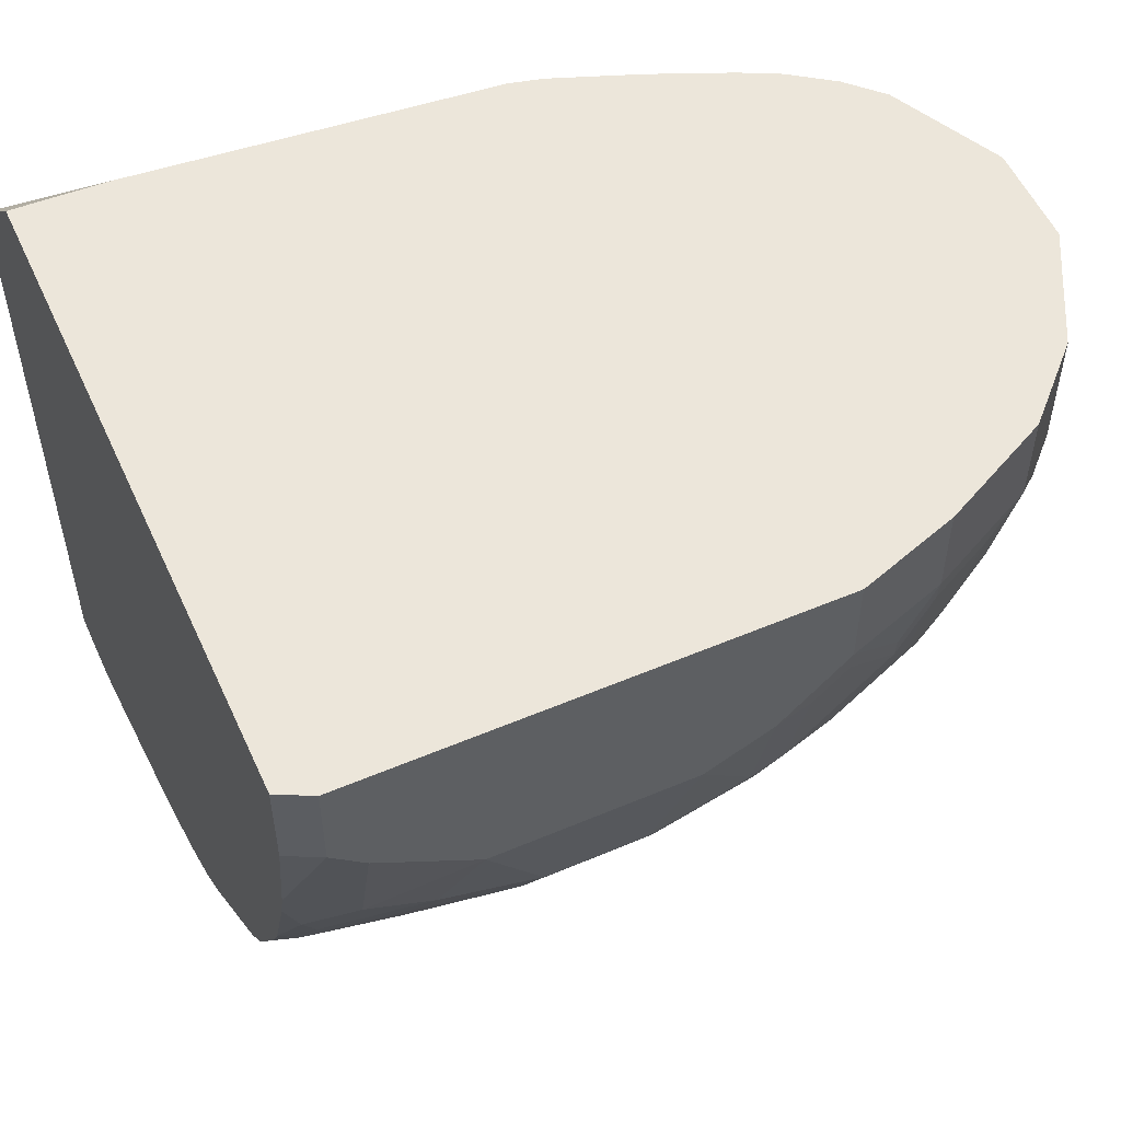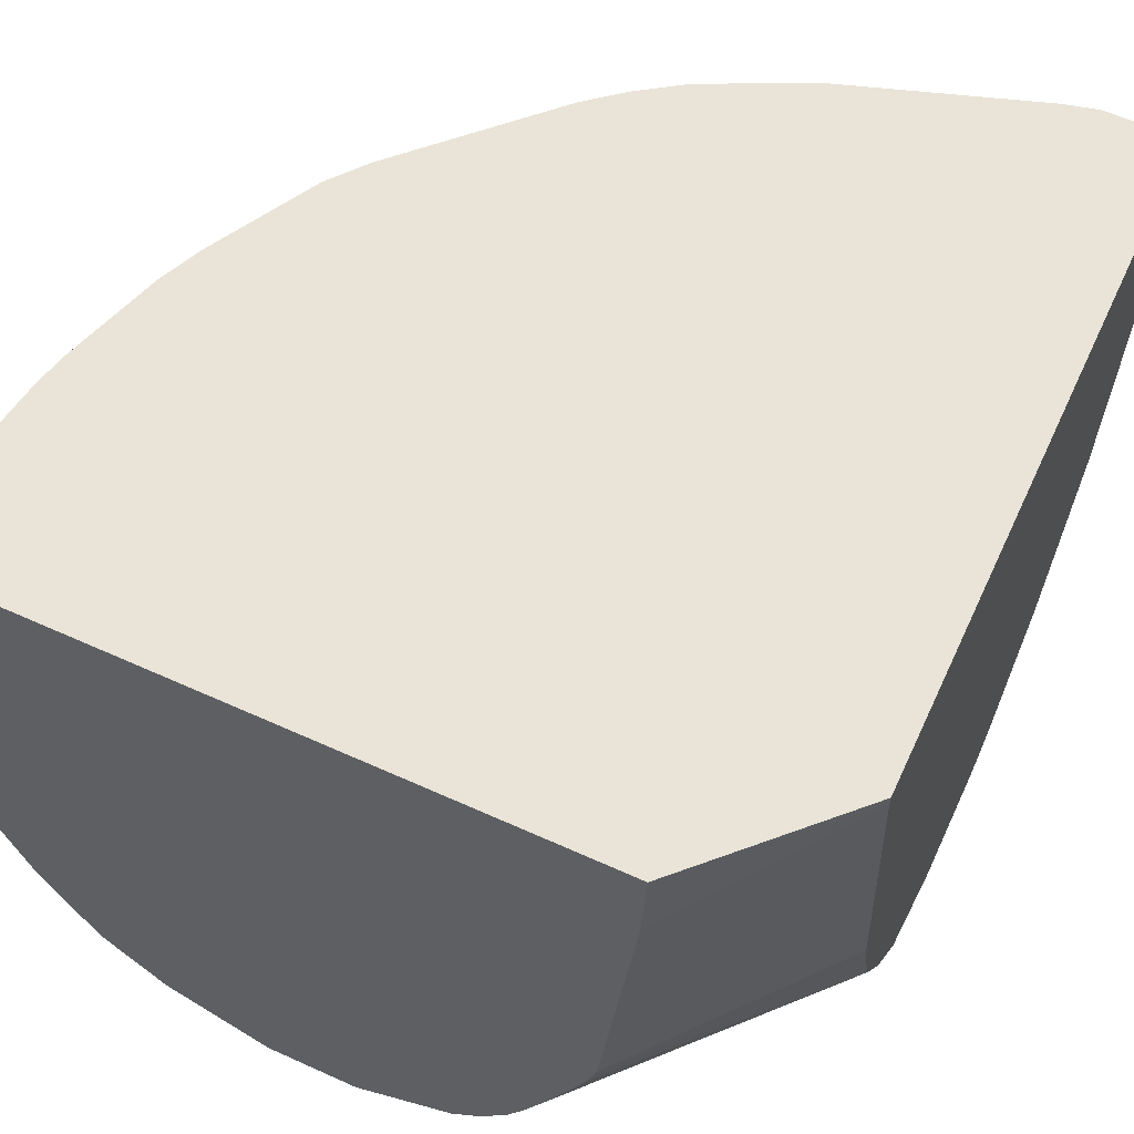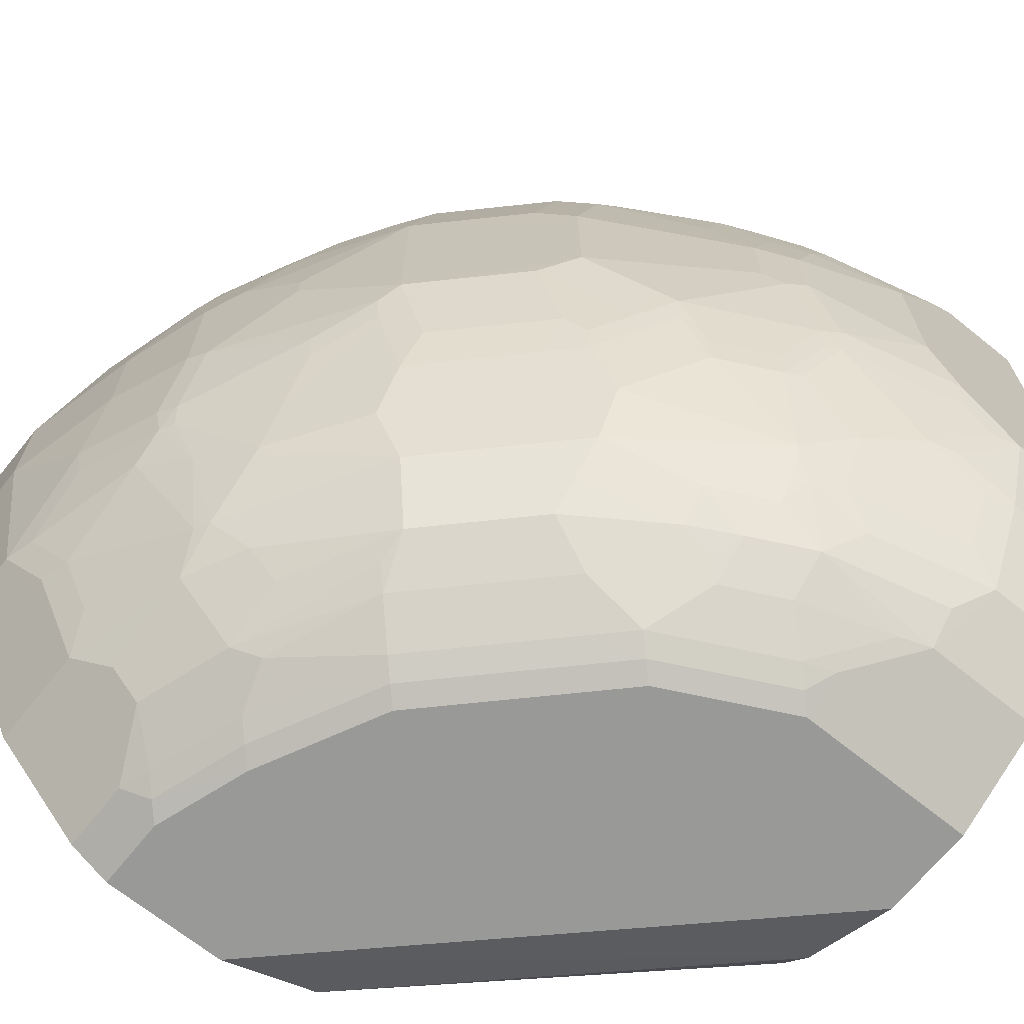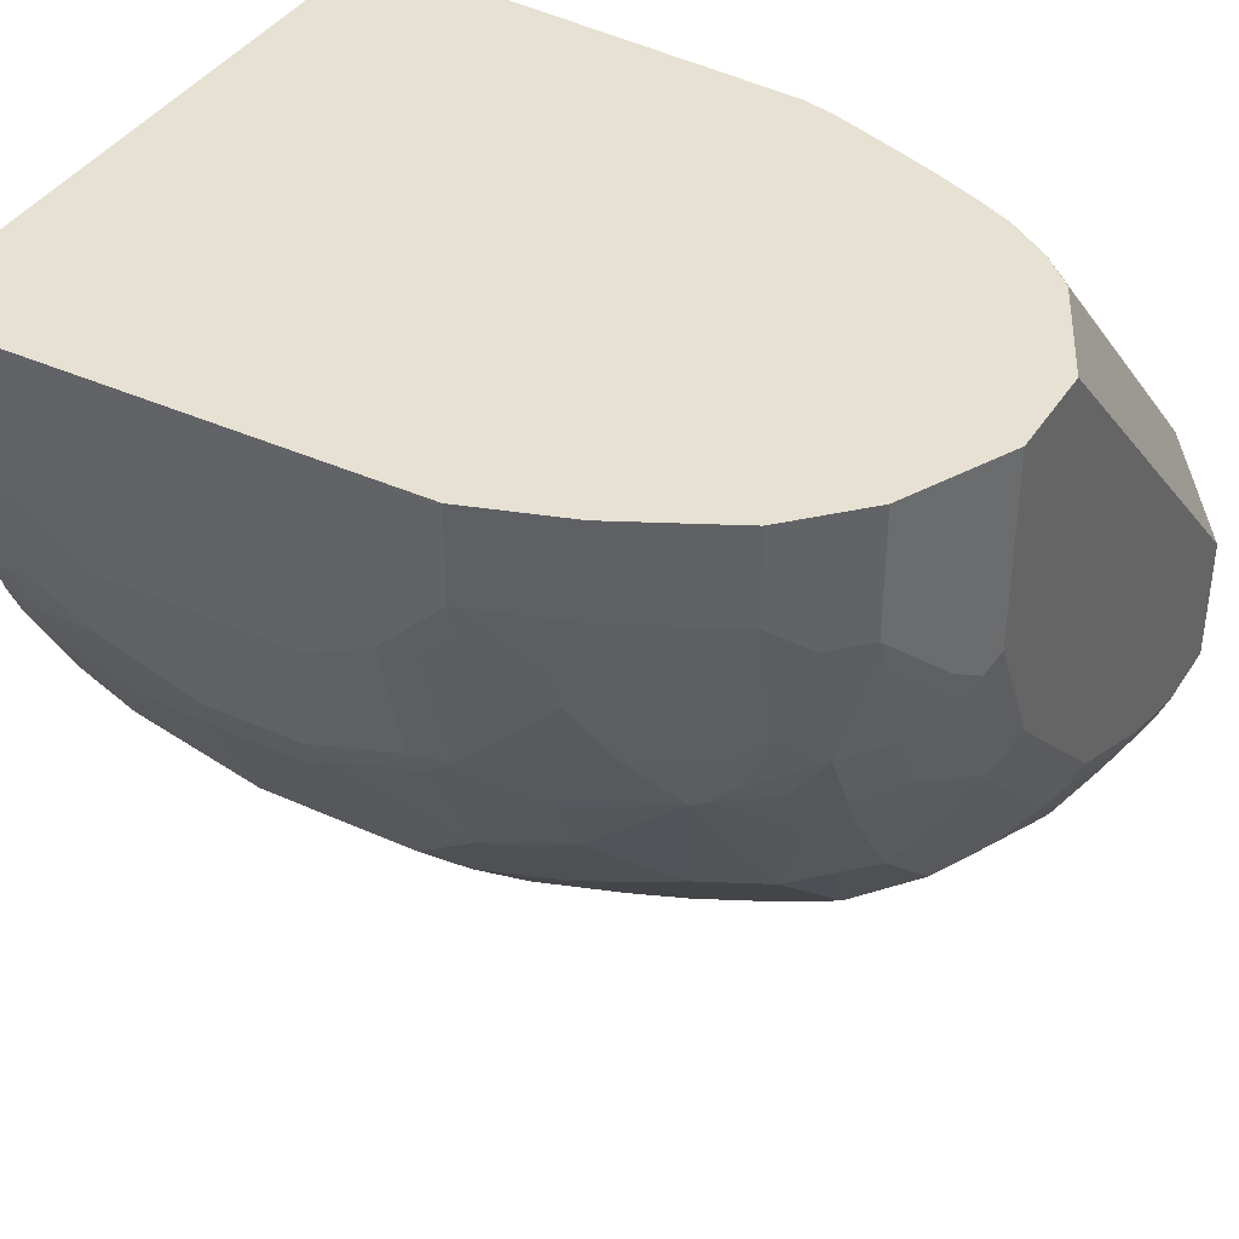
<metadata>
{"format":"obj","ext":"obj","renderer":"f3d","projection":"perspective","resolution":1024,"background":"white","views":[{"elev":54.5,"azim":65.8,"up":"+Y"},{"elev":60.9,"azim":-155.2,"up":"+Z"},{"elev":-68.8,"azim":51.1,"up":"+Z"},{"elev":39.4,"azim":119.4,"up":"+Y"}]}
</metadata>
<code>
v 0.2752 -0.0427 -0.9042
v 0.2097 -0.0427 -0.8715
v 0.3342 -0.0427 -0.9042
v 0.01376 -0.3145 -0.9042
v 0.01376 -0.249 -0.8715
v 0.1901 -0.0427 -0.8518
v 0.01376 -0.3085 -0.9013
v 0.3757 -0.0427 -0.8834
v 0.3342 -0.1573 -0.9042
v 0.01376 -0.3931 -0.9042
v 0.01376 -0.2353 -0.8512
v 0.1725 -0.0427 -0.8266
v 0.3997 -0.0427 -0.8715
v 0.3997 -0.118 -0.8715
v 0.3604 -0.1573 -0.8911
v 0.344 -0.1671 -0.8993
v 0.3047 -0.2458 -0.8993
v 0.2948 -0.2359 -0.9042
v 0.05898 -0.3931 -0.9042
v 0.01376 -0.4023 -0.8997
v 0.01376 -0.2332 -0.848
v 0.1681 -0.0427 -0.8178
v 0.01376 -0.23 -0.8432
v 0.01376 -0.2096 -0.8126
v 0.439 -0.0427 -0.8322
v 0.439 -0.09831 -0.8322
v 0.4193 -0.118 -0.8518
v 0.3997 -0.1966 -0.8518
v 0.3931 -0.1376 -0.8723
v 0.3538 -0.1769 -0.8919
v 0.3342 -0.2162 -0.8919
v 0.3145 -0.2556 -0.8919
v 0.2948 -0.2752 -0.8919
v 0.2359 -0.3342 -0.8919
v 0.2261 -0.3243 -0.8993
v 0.2359 -0.2949 -0.9042
v 0.1179 -0.3735 -0.9042
v 0.06884 -0.403 -0.8993
v 0.05898 -0.4194 -0.8911
v 0.01376 -0.4194 -0.8911
v 0.1621 -0.0427 -0.8058
v 0.01376 -0.1899 -0.7733
v 0.1617 -0.0427 -0.8048
v 0.4587 -0.0427 -0.7928
v 0.4587 -0.09831 -0.7928
v 0.4472 -0.118 -0.8084
v 0.4193 -0.1769 -0.8322
v 0.4193 -0.2162 -0.8125
v 0.403 -0.2261 -0.8305
v 0.38 -0.2359 -0.8518
v 0.3538 -0.2359 -0.8723
v 0.3735 -0.1966 -0.8723
v 0.3243 -0.2851 -0.8698
v 0.3145 -0.2949 -0.8723
v 0.2359 -0.3735 -0.8723
v 0.2162 -0.3538 -0.8919
v 0.2064 -0.344 -0.8993
v 0.1966 -0.3342 -0.9042
v 0.1671 -0.3636 -0.8993
v 0.1278 -0.3833 -0.8993
v 0.07866 -0.4128 -0.8919
v 0.0983 -0.439 -0.8715
v 0.0983 -0.4587 -0.8518
v 0.01376 -0.4587 -0.8518
v 0.01376 -0.1769 -0.7469
v 0.1488 -0.0427 -0.7751
v 0.4717 -0.0427 -0.7666
v 0.4717 -0.09831 -0.7666
v 0.4668 -0.118 -0.7691
v 0.4472 -0.1966 -0.7691
v 0.4275 -0.1966 -0.8084
v 0.4226 -0.2261 -0.801
v 0.3833 -0.2654 -0.8305
v 0.3636 -0.2654 -0.8501
v 0.3636 -0.2458 -0.86
v 0.3243 -0.3243 -0.8501
v 0.285 -0.3636 -0.8501
v 0.2653 -0.3833 -0.8501
v 0.2457 -0.3833 -0.86
v 0.1573 -0.4194 -0.8715
v 0.1671 -0.403 -0.8796
v 0.177 -0.3735 -0.8919
v 0.1376 -0.3931 -0.8919
v 0.1573 -0.4587 -0.8322
v 0.07866 -0.4783 -0.8322
v 0.01376 -0.4783 -0.8322
v 0.01376 -0.1573 -0.6683
v 0.1179 -0.0427 -0.688
v 0.1228 -0.0427 -0.7075
v 0.1376 -0.0427 -0.7469
v 0.4914 -0.0427 -0.7076
v 0.4914 -0.09831 -0.7076
v 0.4717 -0.1376 -0.7469
v 0.4668 -0.1573 -0.7494
v 0.4472 -0.2359 -0.7298
v 0.4259 -0.2294 -0.7928
v 0.3636 -0.3243 -0.8108
v 0.344 -0.3243 -0.8305
v 0.3047 -0.3636 -0.8305
v 0.285 -0.403 -0.8108
v 0.2261 -0.4226 -0.8305
v 0.1966 -0.439 -0.8322
v 0.1966 -0.4194 -0.8518
v 0.1868 -0.4619 -0.8108
v 0.177 -0.4668 -0.8084
v 0.0983 -0.4865 -0.8084
v 0.07866 -0.498 -0.7928
v 0.01376 -0.498 -0.7928
v 0.01376 -0.1258 -0.4188
v 0.0983 -0.0427 -0.4718
v 0.4914 -0.0427 -0.4325
v 0.4914 -0.118 -0.688
v 0.4865 -0.118 -0.7101
v 0.4668 -0.1966 -0.7101
v 0.4423 -0.2458 -0.7322
v 0.4668 -0.2162 -0.6904
v 0.4226 -0.2851 -0.7322
v 0.3833 -0.3243 -0.7715
v 0.344 -0.3636 -0.7715
v 0.3243 -0.403 -0.7322
v 0.285 -0.4226 -0.7715
v 0.2261 -0.4619 -0.7715
v 0.2064 -0.4619 -0.7912
v 0.1901 -0.4849 -0.7535
v 0.1573 -0.5062 -0.7298
v 0.0983 -0.5062 -0.7691
v 0.07866 -0.5045 -0.7797
v 0.05898 -0.5307 -0.7273
v 0.01376 -0.5025 -0.7837
v 0.01376 -0.1258 -0.4127
v 0.09601 -0.0427 -0.4127
v 0.09662 -0.0427 -0.4291
v 0.4824 -0.0427 -0.4143
v 0.4914 -0.09831 -0.4325
v 0.4914 -0.1376 -0.6683
v 0.4865 -0.1376 -0.6904
v 0.4619 -0.2261 -0.6929
v 0.4456 -0.249 -0.7142
v 0.4717 -0.2162 -0.6683
v 0.4652 -0.2294 -0.6749
v 0.4259 -0.2884 -0.7142
v 0.4226 -0.3047 -0.6929
v 0.403 -0.3243 -0.7125
v 0.3833 -0.344 -0.7322
v 0.3636 -0.3636 -0.7322
v 0.321 -0.4194 -0.7011
v 0.3047 -0.4226 -0.7322
v 0.2457 -0.4619 -0.7322
v 0.1901 -0.5045 -0.6945
v 0.1868 -0.5013 -0.7125
v 0.177 -0.5062 -0.7101
v 0.07866 -0.5258 -0.7298
v 0.07866 -0.511 -0.7666
v 0.0983 -0.5307 -0.688
v 0.05898 -0.5504 -0.6094
v 0.01376 -0.5307 -0.7273
v 0.01376 -0.5307 -0.4127
v 0.4815 -0.0427 -0.4127
v 0.4815 -0.09846 -0.4127
v 0.4881 -0.1147 -0.4358
v 0.4914 -0.118 -0.4522
v 0.4717 -0.1573 -0.4127
v 0.4717 -0.1573 -0.4128
v 0.4914 -0.1573 -0.629
v 0.4456 -0.2687 -0.6749
v 0.4717 -0.2359 -0.6094
v 0.4652 -0.249 -0.616
v 0.4259 -0.3079 -0.6749
v 0.4062 -0.3276 -0.6945
v 0.3866 -0.3472 -0.7142
v 0.38 -0.3604 -0.7011
v 0.3407 -0.3997 -0.7011
v 0.3407 -0.4194 -0.6422
v 0.321 -0.439 -0.6422
v 0.3079 -0.4455 -0.6553
v 0.3047 -0.4423 -0.6732
v 0.2653 -0.4619 -0.6929
v 0.2097 -0.5045 -0.6356
v 0.177 -0.511 -0.688
v 0.2686 -0.4652 -0.6749
v 0.1179 -0.5307 -0.6683
v 0.1179 -0.5258 -0.6904
v 0.05898 -0.5504 -0.5308
v 0.01376 -0.5504 -0.6094
v 0.1376 -0.5307 -0.6094
v 0.01376 -0.5307 -0.4128
v 0.05898 -0.5307 -0.4128
v 0.05893 -0.5306 -0.4127
v 0.4619 -0.2065 -0.4227
v 0.4685 -0.1933 -0.4358
v 0.4717 -0.1966 -0.4522
v 0.4914 -0.1573 -0.5111
v 0.4667 -0.1771 -0.4127
v 0.4717 -0.2359 -0.5504
v 0.4652 -0.249 -0.557
v 0.4587 -0.2621 -0.6029
v 0.3997 -0.3604 -0.6225
v 0.4193 -0.3211 -0.6618
v 0.3866 -0.3669 -0.6553
v 0.38 -0.38 -0.6422
v 0.3407 -0.4194 -0.5046
v 0.321 -0.439 -0.5046
v 0.2621 -0.4783 -0.5832
v 0.249 -0.4849 -0.5963
v 0.2097 -0.5045 -0.5373
v 0.1966 -0.511 -0.629
v 0.2359 -0.4914 -0.5897
v 0.0983 -0.5307 -0.4522
v 0.07866 -0.5307 -0.4325
v 0.01376 -0.5504 -0.5308
v 0.1376 -0.5307 -0.5308
v 0.05917 -0.5306 -0.4127
v 0.07881 -0.5258 -0.4127
v 0.4471 -0.2361 -0.4127
v 0.4521 -0.2359 -0.4325
v 0.4717 -0.2162 -0.4915
v 0.4587 -0.2425 -0.4849
v 0.4587 -0.2621 -0.5439
v 0.3997 -0.3604 -0.5242
v 0.38 -0.38 -0.5046
v 0.38 -0.3604 -0.4259
v 0.3407 -0.3997 -0.4259
v 0.321 -0.4194 -0.4259
v 0.3014 -0.439 -0.4456
v 0.2818 -0.4587 -0.4849
v 0.2228 -0.498 -0.5242
v 0.2621 -0.4783 -0.5636
v 0.249 -0.4849 -0.5766
v 0.2359 -0.4914 -0.5701
v 0.1966 -0.511 -0.5308
v 0.177 -0.511 -0.4718
v 0.1868 -0.5013 -0.4423
v 0.1081 -0.5209 -0.4227
v 0.09503 -0.5274 -0.4358
v 0.1671 -0.5013 -0.4227
v 0.1967 -0.4864 -0.4127
v 0.4363 -0.2595 -0.4127
v 0.439 -0.2621 -0.4259
v 0.439 -0.2818 -0.4849
v 0.3997 -0.3407 -0.4456
v 0.3537 -0.3736 -0.4127
v 0.403 -0.3243 -0.4227
v 0.4009 -0.3223 -0.4127
v 0.3833 -0.344 -0.4127
v 0.3733 -0.354 -0.4127
v 0.3143 -0.4129 -0.4127
v 0.3047 -0.4226 -0.4127
v 0.283 -0.4403 -0.4127
v 0.2621 -0.4587 -0.4259
v 0.2425 -0.4783 -0.4652
v 0.2031 -0.498 -0.4652
v 0.2261 -0.4816 -0.4423
v 0.2202 -0.4757 -0.4127
v 0.2594 -0.456 -0.4127
f 144 171 145
f 143 170 144
f 144 170 171
f 145 172 146
f 147 176 148
f 146 172 173
f 146 173 174
f 146 174 175
f 146 175 147
f 147 175 176
f 145 171 172
f 143 169 170
f 139 167 140
f 142 168 169
f 141 165 168
f 141 168 142
f 140 167 165
f 139 166 167
f 139 164 166
f 138 165 141
f 138 140 165
f 137 140 138
f 135 164 139
f 134 163 160
f 148 176 177
f 134 162 163
f 134 159 162
f 142 169 143
f 148 177 149
f 155 210 184
f 149 206 179
f 165 167 168
f 134 160 161
f 164 194 166
f 164 192 194
f 163 193 189
f 162 193 163
f 161 191 192
f 160 191 161
f 160 190 191
f 160 189 190
f 160 163 189
f 157 187 188
f 157 186 187
f 155 211 183
f 155 185 211
f 155 181 185
f 155 183 210
f 154 182 181
f 154 181 155
f 152 182 154
f 151 182 152
f 151 181 182
f 151 179 181
f 149 180 178
f 149 177 180
f 149 151 150
f 149 179 151
f 149 178 206
f 133 159 134
f 125 152 126
f 130 158 131
f 122 124 123
f 122 150 124
f 122 149 150
f 122 148 149
f 121 148 122
f 121 147 148
f 120 145 146
f 120 146 147
f 118 144 145
f 118 143 144
f 117 143 118
f 117 142 143
f 117 141 142
f 124 150 151
f 116 135 139
f 116 140 137
f 116 139 140
f 115 141 117
f 115 138 141
f 115 137 138
f 113 116 114
f 113 136 116
f 112 136 113
f 112 135 136
f 111 133 134
f 109 132 110
f 109 131 132
f 109 130 131
f 116 136 135
f 133 158 159
f 124 151 125
f 166 194 195
f 130 159 158
f 130 162 159
f 130 193 162
f 130 214 193
f 130 237 214
f 130 243 237
f 130 244 243
f 130 245 244
f 130 241 245
f 130 246 241
f 130 247 246
f 130 248 247
f 130 254 248
f 125 151 152
f 130 253 254
f 130 213 236
f 130 212 213
f 130 188 212
f 130 157 188
f 128 152 154
f 128 156 129
f 128 184 156
f 128 155 184
f 128 154 155
f 127 153 128
f 126 153 127
f 126 128 153
f 126 152 128
f 130 236 253
f 166 195 167
f 178 229 205
f 167 218 196
f 221 242 243
f 221 240 242
f 221 241 222
f 219 240 221
f 219 239 240
f 219 221 220
f 218 239 219
f 217 239 218
f 217 238 239
f 215 217 216
f 215 238 217
f 214 238 215
f 214 237 238
f 213 235 236
f 213 233 235
f 213 234 233
f 211 230 231
f 208 213 209
f 208 234 213
f 208 233 234
f 208 232 233
f 208 231 232
f 208 211 231
f 205 226 230
f 205 229 226
f 204 229 207
f 204 228 229
f 221 243 244
f 221 244 245
f 221 245 241
f 222 241 223
f 107 129 108
f 249 253 252
f 249 254 253
f 248 254 249
f 238 240 239
f 238 242 240
f 237 242 238
f 237 243 242
f 232 235 233
f 232 236 235
f 232 253 236
f 232 252 253
f 232 250 252
f 203 228 204
f 232 251 250
f 226 250 251
f 226 228 227
f 226 229 228
f 226 231 230
f 226 251 231
f 225 250 226
f 225 249 250
f 224 249 225
f 223 249 224
f 223 248 249
f 223 247 248
f 223 246 247
f 223 241 246
f 231 251 232
f 203 227 228
f 202 223 224
f 202 226 227
f 178 207 229
f 178 204 207
f 178 230 206
f 178 205 230
f 175 178 180
f 175 204 178
f 175 177 176
f 175 180 177
f 174 204 175
f 174 203 204
f 174 227 203
f 174 202 227
f 173 202 174
f 179 206 185
f 173 201 202
f 173 197 219
f 173 200 197
f 171 173 172
f 171 200 173
f 171 199 200
f 170 199 171
f 169 199 170
f 169 197 199
f 169 198 197
f 168 198 169
f 167 198 168
f 167 197 198
f 167 196 197
f 173 219 201
f 167 195 218
f 179 185 181
f 183 209 187
f 202 225 226
f 202 224 225
f 201 223 202
f 201 222 223
f 201 221 222
f 201 220 221
f 201 219 220
f 197 200 199
f 196 219 197
f 196 218 219
f 194 216 217
f 194 218 195
f 194 217 218
f 183 208 209
f 192 216 194
f 189 193 214
f 189 191 190
f 189 216 191
f 189 215 216
f 189 214 215
f 187 213 212
f 249 252 250
f 187 212 188
f 185 230 211
f 185 206 230
f 183 211 208
f 183 186 210
f 183 187 186
f 191 216 192
f 107 128 129
f 187 209 213
f 107 126 127
f 22 24 41
f 20 39 40
f 19 39 20
f 19 38 39
f 19 37 38
f 17 36 18
f 17 35 36
f 17 34 35
f 17 33 34
f 17 32 33
f 17 31 32
f 16 31 17
f 16 30 31
f 15 30 16
f 14 30 15
f 14 29 30
f 14 28 29
f 14 27 28
f 14 26 27
f 13 26 14
f 13 25 26
f 12 24 22
f 12 23 24
f 12 21 23
f 11 21 12
f 10 19 20
f 9 14 15
f 24 42 43
f 24 43 41
f 25 44 45
f 25 45 26
f 37 59 60
f 35 58 36
f 35 57 58
f 34 57 35
f 34 56 57
f 34 55 56
f 33 55 34
f 33 54 55
f 32 54 33
f 32 53 54
f 32 51 53
f 31 51 32
f 30 51 31
f 9 17 18
f 30 52 51
f 28 52 29
f 28 51 52
f 28 50 51
f 28 73 50
f 28 49 73
f 28 48 49
f 28 47 48
f 26 28 27
f 26 47 28
f 26 71 47
f 26 46 71
f 26 69 46
f 26 45 69
f 29 52 30
f 9 16 17
f 8 14 9
f 8 13 14
f 1 58 37
f 1 36 58
f 1 18 36
f 1 9 18
f 1 3 9
f 1 8 3
f 1 13 8
f 1 25 13
f 1 44 25
f 1 67 44
f 1 91 67
f 1 111 91
f 1 133 111
f 1 37 19
f 1 158 133
f 1 132 131
f 1 110 132
f 1 88 110
f 1 89 88
f 1 90 89
f 1 66 90
f 1 43 66
f 1 41 43
f 1 22 41
f 1 12 22
f 1 6 12
f 1 2 6
f 107 127 128
f 1 131 158
f 37 60 38
f 1 19 10
f 1 4 2
f 5 12 6
f 5 11 12
f 4 5 7
f 4 11 5
f 4 21 11
f 4 23 21
f 4 24 23
f 4 42 24
f 4 65 42
f 4 87 65
f 4 109 87
f 4 130 109
f 4 157 130
f 1 10 4
f 4 186 157
f 4 184 210
f 4 156 184
f 4 129 156
f 4 108 129
f 4 86 108
f 4 64 86
f 4 40 64
f 4 20 40
f 4 10 20
f 3 8 9
f 2 7 5
f 2 4 7
f 2 5 6
f 4 210 186
f 37 58 59
f 9 15 16
f 38 60 83
f 91 164 135
f 91 192 164
f 91 161 192
f 91 134 161
f 91 111 134
f 88 109 110
f 87 109 88
f 85 108 86
f 85 107 108
f 85 126 107
f 85 106 126
f 84 103 102
f 84 106 85
f 91 135 112
f 84 105 106
f 84 102 104
f 81 83 82
f 80 103 84
f 80 83 81
f 79 103 80
f 78 103 79
f 78 102 103
f 78 101 102
f 78 100 101
f 77 98 99
f 77 100 78
f 77 99 100
f 76 98 77
f 84 104 105
f 74 98 76
f 91 112 92
f 92 113 94
f 38 61 39
f 105 125 126
f 105 124 125
f 104 124 105
f 104 123 124
f 101 104 102
f 100 104 101
f 100 123 104
f 100 122 123
f 100 121 122
f 100 147 121
f 100 120 147
f 100 145 120
f 92 112 113
f 100 119 145
f 97 100 98
f 97 119 100
f 97 145 119
f 97 118 145
f 96 118 97
f 96 117 118
f 96 115 117
f 95 137 115
f 95 116 137
f 95 114 116
f 95 115 96
f 94 113 114
f 92 94 93
f 98 100 99
f 73 98 74
f 105 126 106
f 73 97 98
f 55 79 80
f 55 78 79
f 55 77 78
f 54 77 55
f 54 76 77
f 53 74 76
f 53 76 54
f 51 74 53
f 51 75 74
f 50 75 51
f 50 74 75
f 50 73 74
f 49 72 73
f 48 71 72
f 48 72 49
f 47 71 48
f 46 70 71
f 46 69 70
f 45 68 69
f 44 68 45
f 44 67 68
f 43 65 66
f 42 65 43
f 39 64 40
f 39 63 64
f 39 62 63
f 39 61 62
f 55 80 81
f 55 81 56
f 38 83 61
f 56 82 57
f 73 96 97
f 72 96 73
f 71 96 72
f 70 96 71
f 70 95 96
f 70 114 95
f 70 94 114
f 56 81 82
f 68 94 69
f 68 93 94
f 68 92 93
f 67 92 68
f 67 91 92
f 65 90 66
f 69 94 70
f 65 88 89
f 65 89 90
f 57 82 59
f 57 59 58
f 59 82 60
f 61 83 80
f 61 80 62
f 60 82 83
f 63 80 84
f 63 84 85
f 63 85 86
f 63 86 64
f 65 87 88
f 62 80 63

</code>
